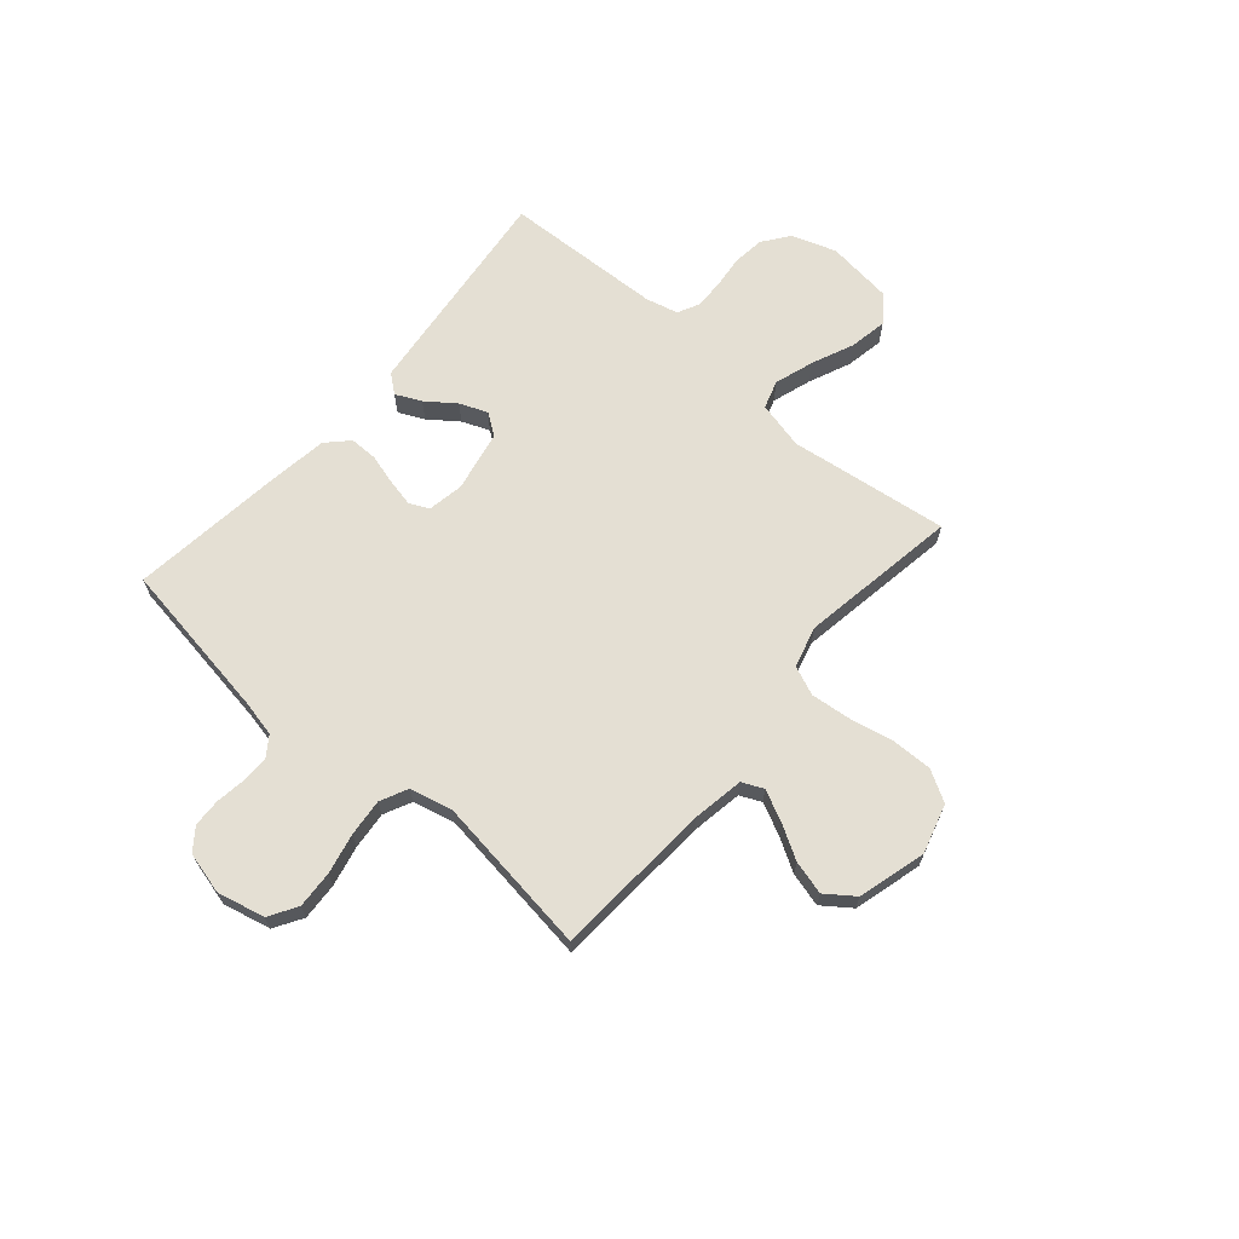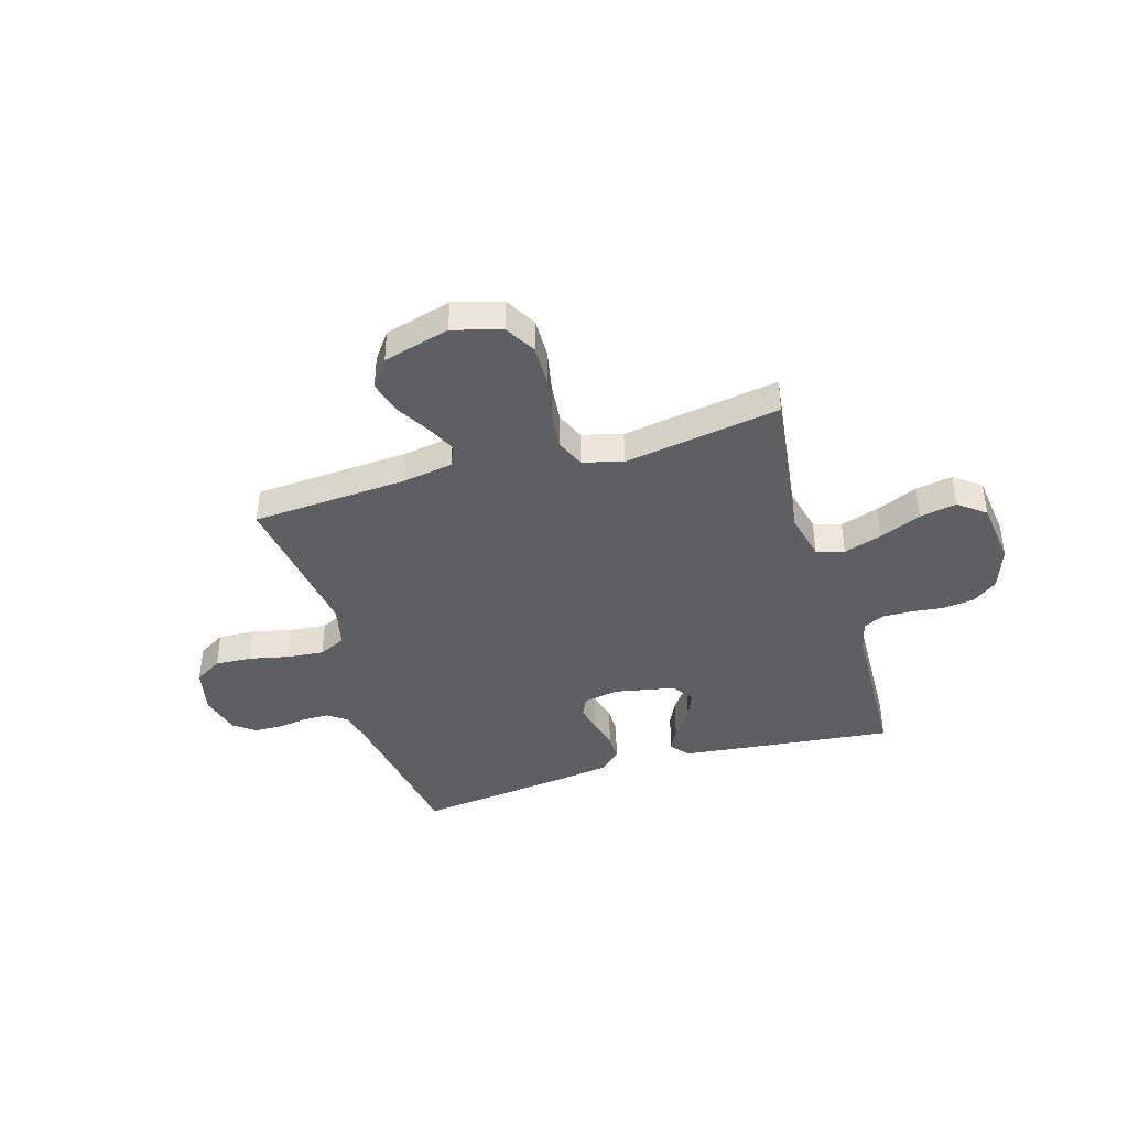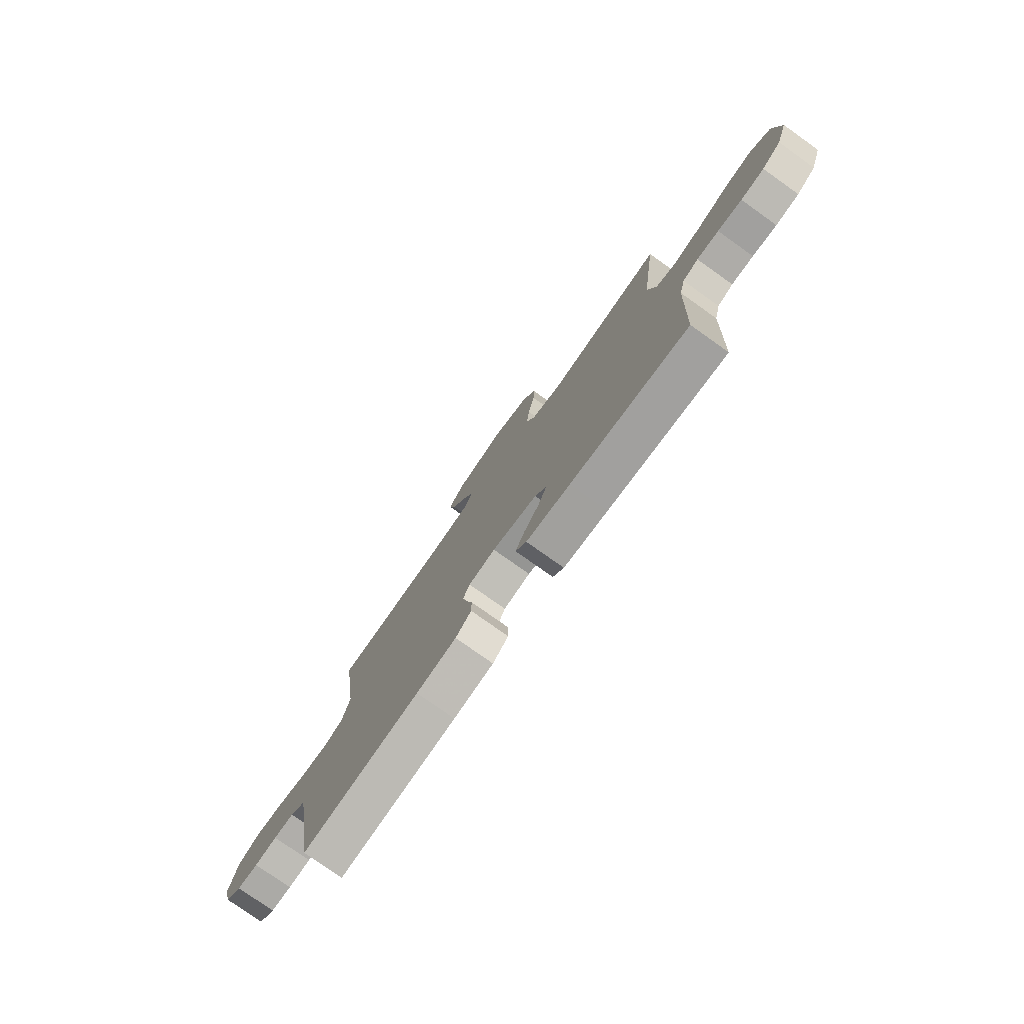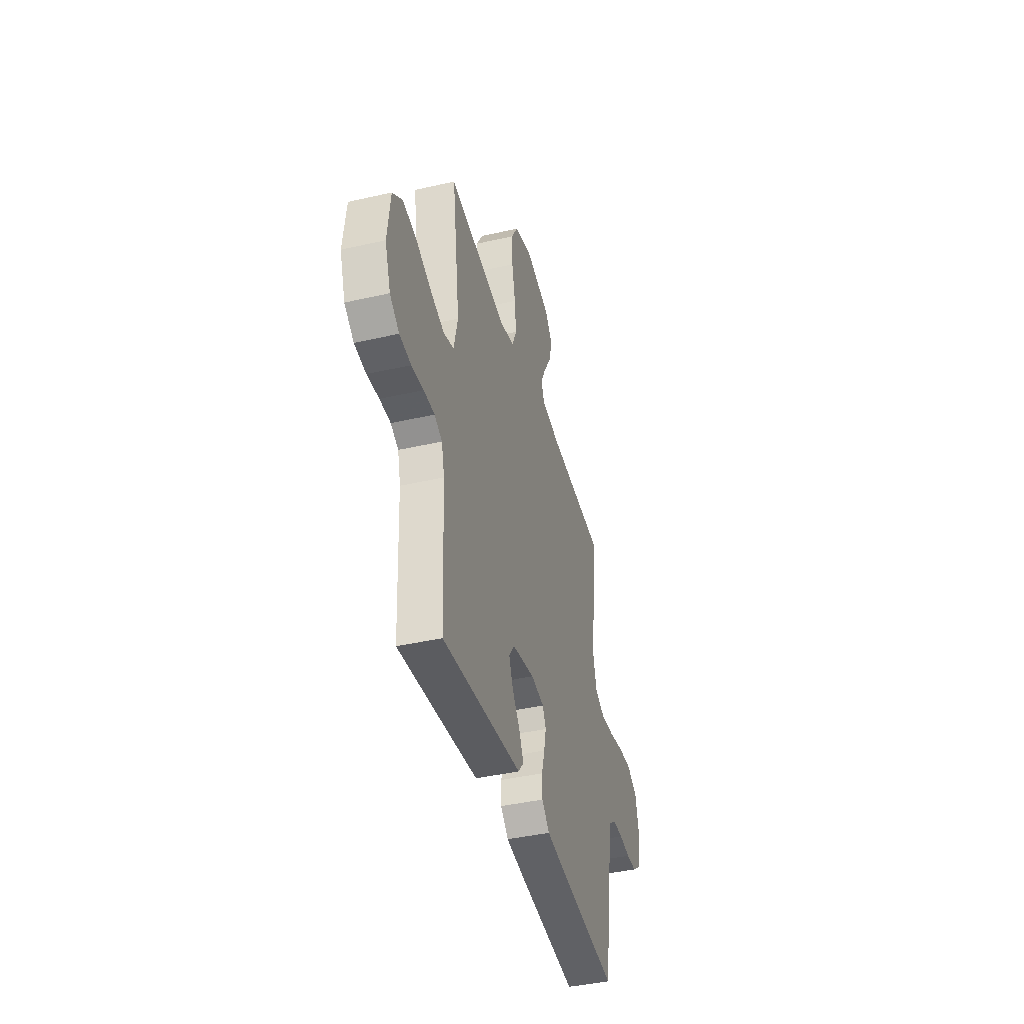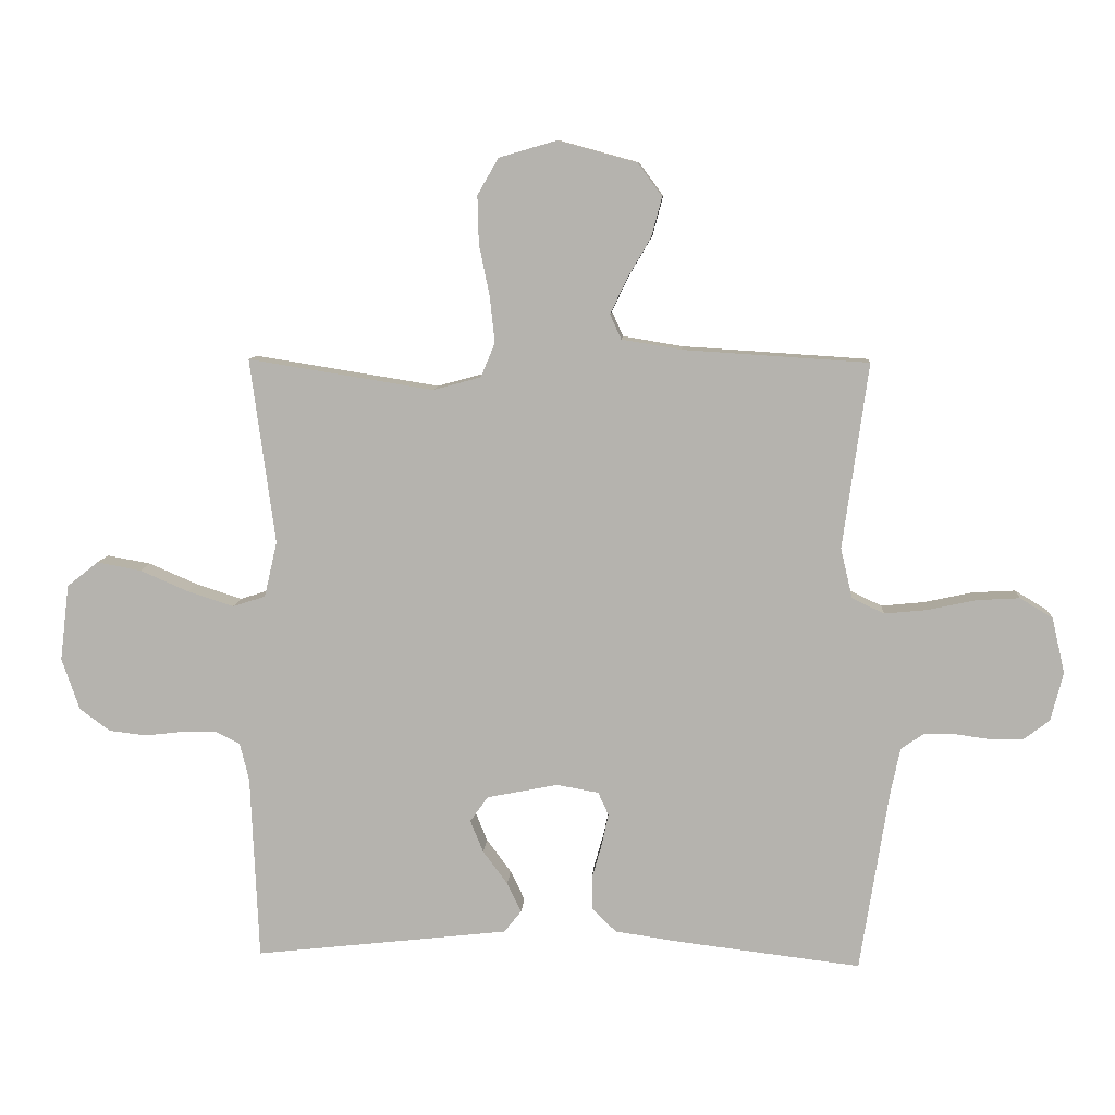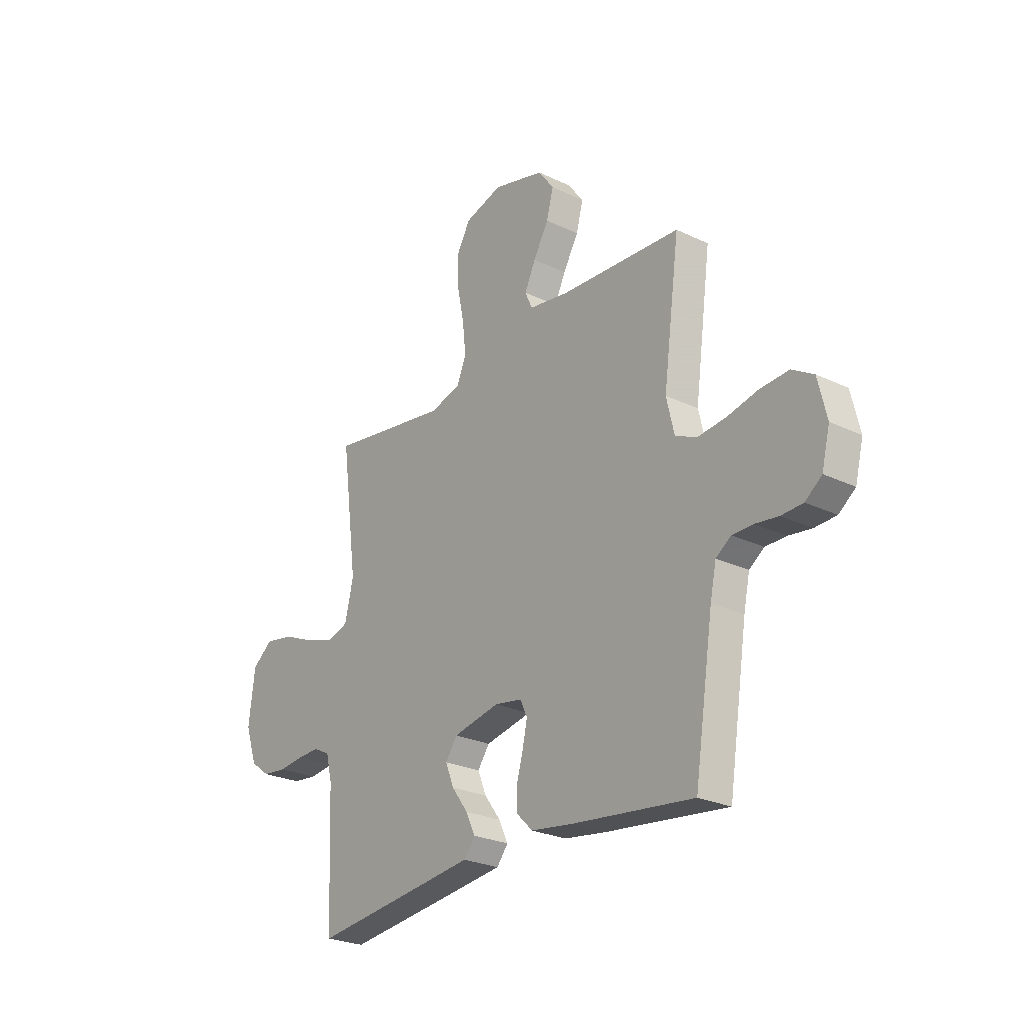
<metadata>
{"format":"obj","ext":"obj","renderer":"f3d","projection":"perspective","resolution":1024,"background":"white","views":[{"elev":66.8,"azim":-49.2,"up":"+Y"},{"elev":-41.0,"azim":16.8,"up":"+Y"},{"elev":-77.7,"azim":54.6,"up":"+Z"},{"elev":-41.5,"azim":105.5,"up":"+Z"},{"elev":9.3,"azim":-176.2,"up":"+Z"},{"elev":-25.6,"azim":-127.4,"up":"+Z"}]}
</metadata>
<code>
v -0.5 0.07 0.5
v -0.2 0.07 0.519
v -0.103 0.07 0.535
v -0.085 0.07 0.575
v -0.112 0.07 0.632
v -0.15 0.07 0.697
v -0.167 0.07 0.761
v -0.128 0.07 0.814
v 0 0.07 0.849
v 0.093 0.07 0.822
v 0.127 0.07 0.763
v 0.125 0.07 0.686
v 0.108 0.07 0.603
v 0.1 0.07 0.528
v 0.123 0.07 0.473
v 0.2 0.07 0.452
v 0.5 0.07 0.5
v 0.46 0.07 0.2
v 0.481 0.07 0.11
v 0.534 0.07 0.093
v 0.608 0.07 0.117
v 0.687 0.07 0.151
v 0.758 0.07 0.164
v 0.809 0.07 0.124
v 0.824 0.07 0
v 0.795 0.07 -0.084
v 0.746 0.07 -0.12
v 0.686 0.07 -0.127
v 0.624 0.07 -0.12
v 0.568 0.07 -0.119
v 0.528 0.07 -0.139
v 0.513 0.07 -0.2
v 0.5 0.07 -0.5
v 0.2 0.07 -0.466
v 0.088 0.07 -0.453
v 0.06 0.07 -0.418
v 0.083 0.07 -0.37
v 0.123 0.07 -0.316
v 0.144 0.07 -0.264
v 0.115 0.07 -0.223
v 0 0.07 -0.2
v -0.068 0.07 -0.212
v -0.085 0.07 -0.249
v -0.074 0.07 -0.301
v -0.058 0.07 -0.358
v -0.058 0.07 -0.41
v -0.098 0.07 -0.449
v -0.2 0.07 -0.464
v -0.5 0.07 -0.5
v -0.547 0.07 -0.2
v -0.562 0.07 -0.13
v -0.599 0.07 -0.104
v -0.65 0.07 -0.104
v -0.707 0.07 -0.112
v -0.76 0.07 -0.11
v -0.801 0.07 -0.079
v -0.821 0.07 0
v -0.8 0.07 0.09
v -0.747 0.07 0.122
v -0.677 0.07 0.118
v -0.6 0.07 0.101
v -0.53 0.07 0.094
v -0.478 0.07 0.119
v -0.459 0.07 0.2
v -0.5 0 0.5
v -0.2 0 0.519
v -0.103 0 0.535
v -0.085 0 0.575
v -0.112 0 0.632
v -0.15 0 0.697
v -0.167 0 0.761
v -0.128 0 0.814
v 0 0 0.849
v 0.093 0 0.822
v 0.127 0 0.763
v 0.125 0 0.686
v 0.108 0 0.603
v 0.1 0 0.528
v 0.123 0 0.473
v 0.2 0 0.452
v 0.5 0 0.5
v 0.46 0 0.2
v 0.481 0 0.11
v 0.534 0 0.093
v 0.608 0 0.117
v 0.687 0 0.151
v 0.758 0 0.164
v 0.809 0 0.124
v 0.824 0 0
v 0.795 0 -0.084
v 0.746 0 -0.12
v 0.686 0 -0.127
v 0.624 0 -0.12
v 0.568 0 -0.119
v 0.528 0 -0.139
v 0.513 0 -0.2
v 0.5 0 -0.5
v 0.2 0 -0.466
v 0.088 0 -0.453
v 0.06 0 -0.418
v 0.083 0 -0.37
v 0.123 0 -0.316
v 0.144 0 -0.264
v 0.115 0 -0.223
v 0 0 -0.2
v -0.068 0 -0.212
v -0.085 0 -0.249
v -0.074 0 -0.301
v -0.058 0 -0.358
v -0.058 0 -0.41
v -0.098 0 -0.449
v -0.2 0 -0.464
v -0.5 0 -0.5
v -0.547 0 -0.2
v -0.562 0 -0.13
v -0.599 0 -0.104
v -0.65 0 -0.104
v -0.707 0 -0.112
v -0.76 0 -0.11
v -0.801 0 -0.079
v -0.821 0 0
v -0.8 0 0.09
v -0.747 0 0.122
v -0.677 0 0.118
v -0.6 0 0.101
v -0.53 0 0.094
v -0.478 0 0.119
v -0.459 0 0.2
f 59 60 61
f 58 59 61
f 57 58 61
f 56 57 61
f 55 56 61
f 54 55 61
f 53 54 61
f 52 53 61 62
f 51 52 62 63
f 48 49 50
f 47 48 50
f 46 47 50
f 45 46 50
f 44 45 50
f 50 51 63
f 44 50 63
f 43 44 63
f 36 37 38
f 35 36 38
f 34 35 38
f 33 34 38
f 32 33 38
f 31 32 38 39
f 30 31 39 40
f 27 28 29
f 26 27 29
f 25 26 29
f 24 25 29
f 23 24 29
f 22 23 29
f 21 22 29
f 20 21 29 30
f 30 40 41
f 20 30 41
f 19 20 41
f 16 17 18
f 19 41 42
f 18 19 42
f 16 18 42
f 15 16 42
f 11 12 13
f 10 11 13
f 9 10 13
f 8 9 13
f 7 8 13
f 6 7 13
f 5 6 13
f 4 5 13 14
f 64 1 2
f 64 2 3
f 63 64 3
f 43 63 3
f 15 42 43
f 14 15 43
f 4 14 43
f 3 4 43
f 125 124 123
f 125 123 122
f 125 122 121
f 125 121 120
f 125 120 119
f 125 119 118
f 125 118 117
f 126 125 117 116
f 127 126 116 115
f 114 113 112
f 114 112 111
f 114 111 110
f 114 110 109
f 114 109 108
f 127 115 114
f 127 114 108
f 127 108 107
f 102 101 100
f 102 100 99
f 102 99 98
f 102 98 97
f 102 97 96
f 103 102 96 95
f 104 103 95 94
f 93 92 91
f 93 91 90
f 93 90 89
f 93 89 88
f 93 88 87
f 93 87 86
f 93 86 85
f 94 93 85 84
f 105 104 94
f 105 94 84
f 105 84 83
f 82 81 80
f 106 105 83
f 106 83 82
f 106 82 80
f 106 80 79
f 77 76 75
f 77 75 74
f 77 74 73
f 77 73 72
f 77 72 71
f 77 71 70
f 77 70 69
f 78 77 69 68
f 66 65 128
f 67 66 128
f 67 128 127
f 67 127 107
f 107 106 79
f 107 79 78
f 107 78 68
f 107 68 67
f 1 65 66 2
f 2 66 67 3
f 3 67 68 4
f 4 68 69 5
f 5 69 70 6
f 6 70 71 7
f 7 71 72 8
f 8 72 73 9
f 9 73 74 10
f 10 74 75 11
f 11 75 76 12
f 12 76 77 13
f 13 77 78 14
f 14 78 79 15
f 15 79 80 16
f 16 80 81 17
f 17 81 82 18
f 18 82 83 19
f 19 83 84 20
f 20 84 85 21
f 21 85 86 22
f 22 86 87 23
f 23 87 88 24
f 24 88 89 25
f 25 89 90 26
f 26 90 91 27
f 27 91 92 28
f 28 92 93 29
f 29 93 94 30
f 30 94 95 31
f 31 95 96 32
f 32 96 97 33
f 33 97 98 34
f 34 98 99 35
f 35 99 100 36
f 36 100 101 37
f 37 101 102 38
f 38 102 103 39
f 39 103 104 40
f 40 104 105 41
f 41 105 106 42
f 42 106 107 43
f 43 107 108 44
f 44 108 109 45
f 45 109 110 46
f 46 110 111 47
f 47 111 112 48
f 48 112 113 49
f 49 113 114 50
f 50 114 115 51
f 51 115 116 52
f 52 116 117 53
f 53 117 118 54
f 54 118 119 55
f 55 119 120 56
f 56 120 121 57
f 57 121 122 58
f 58 122 123 59
f 59 123 124 60
f 60 124 125 61
f 61 125 126 62
f 62 126 127 63
f 63 127 128 64
f 64 128 65 1

</code>
